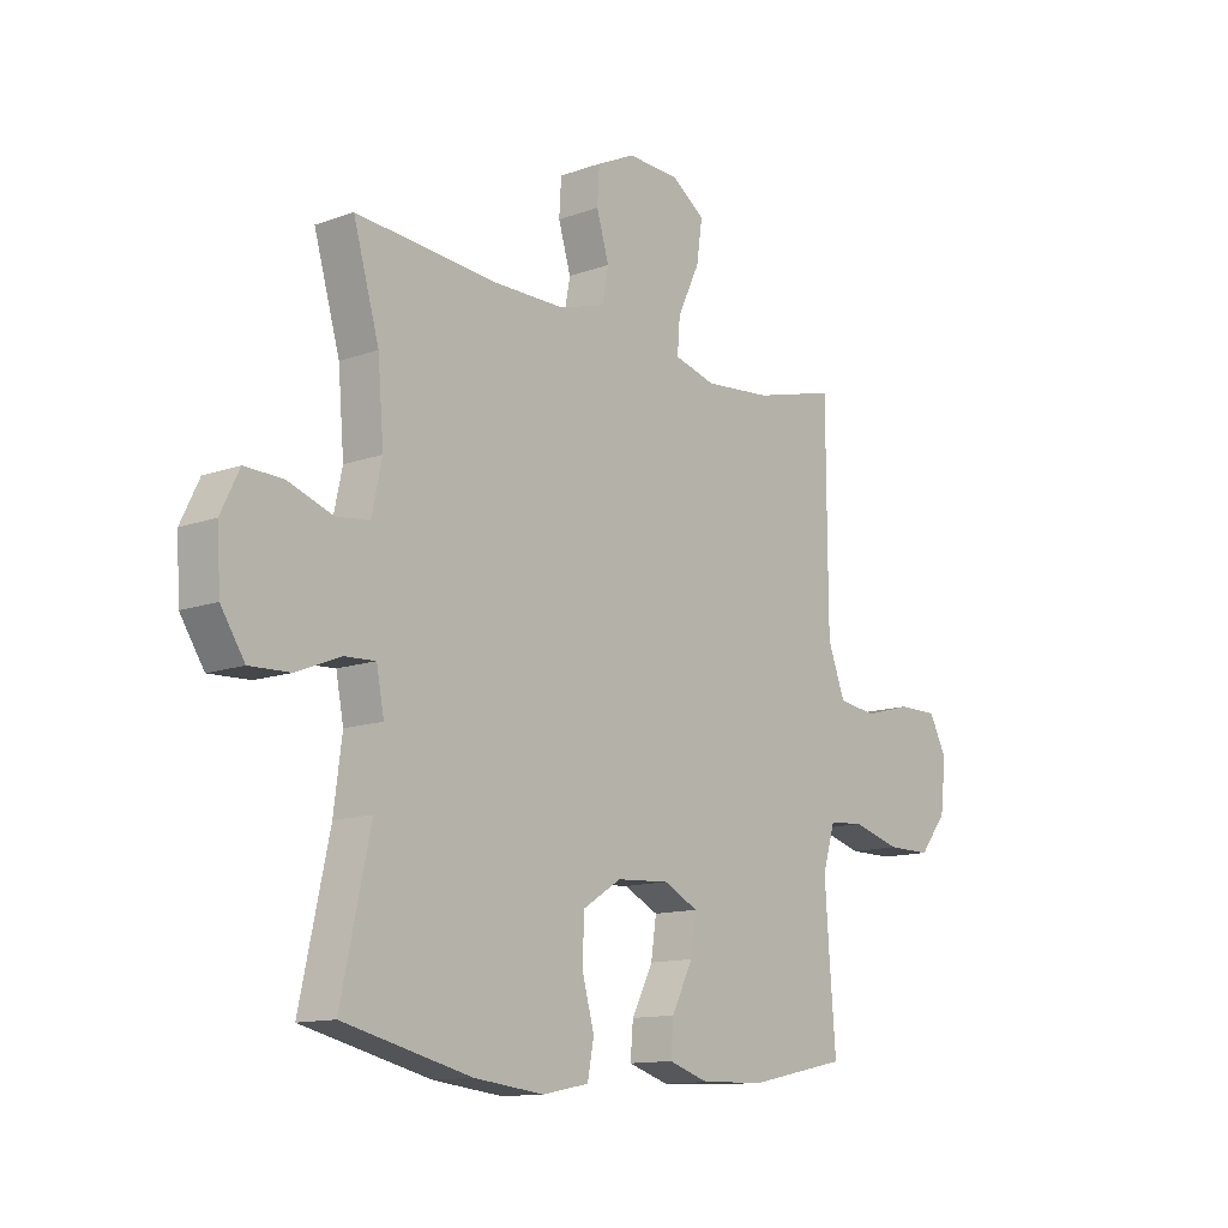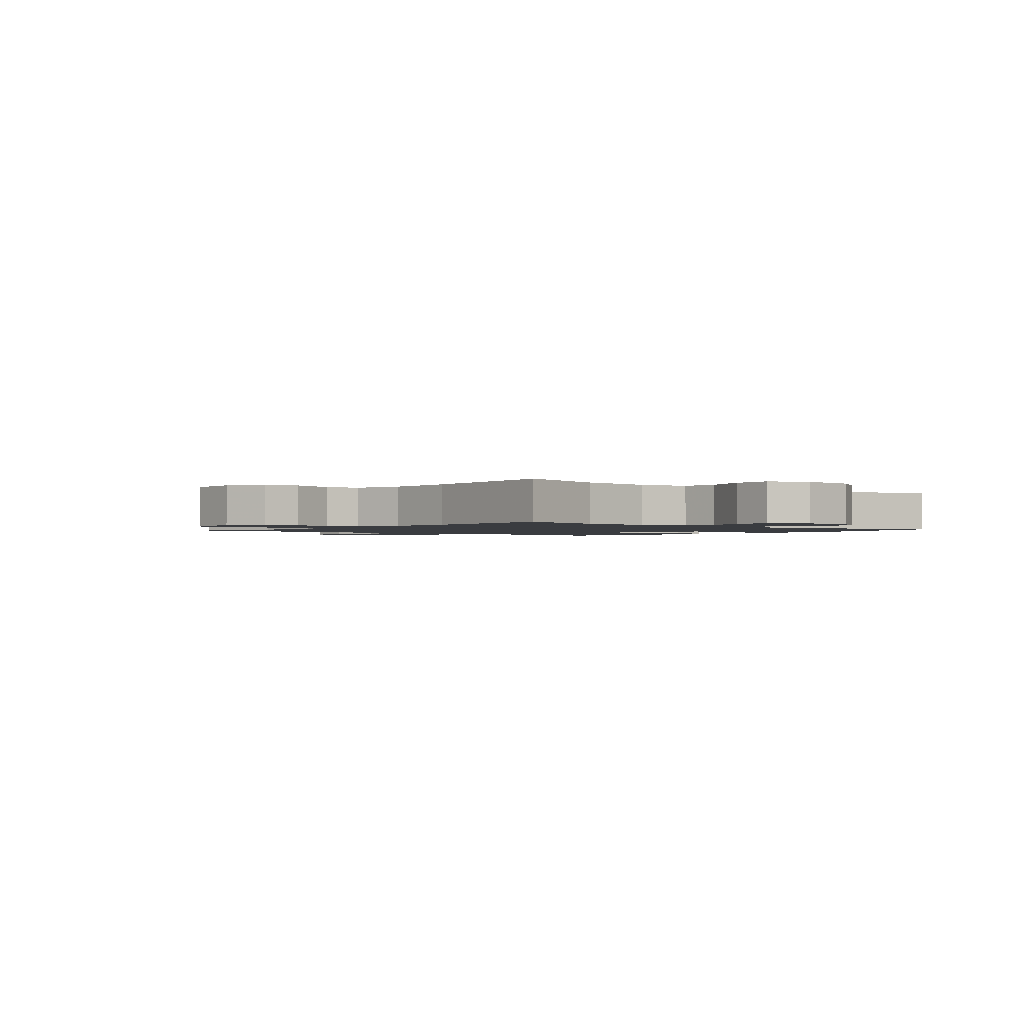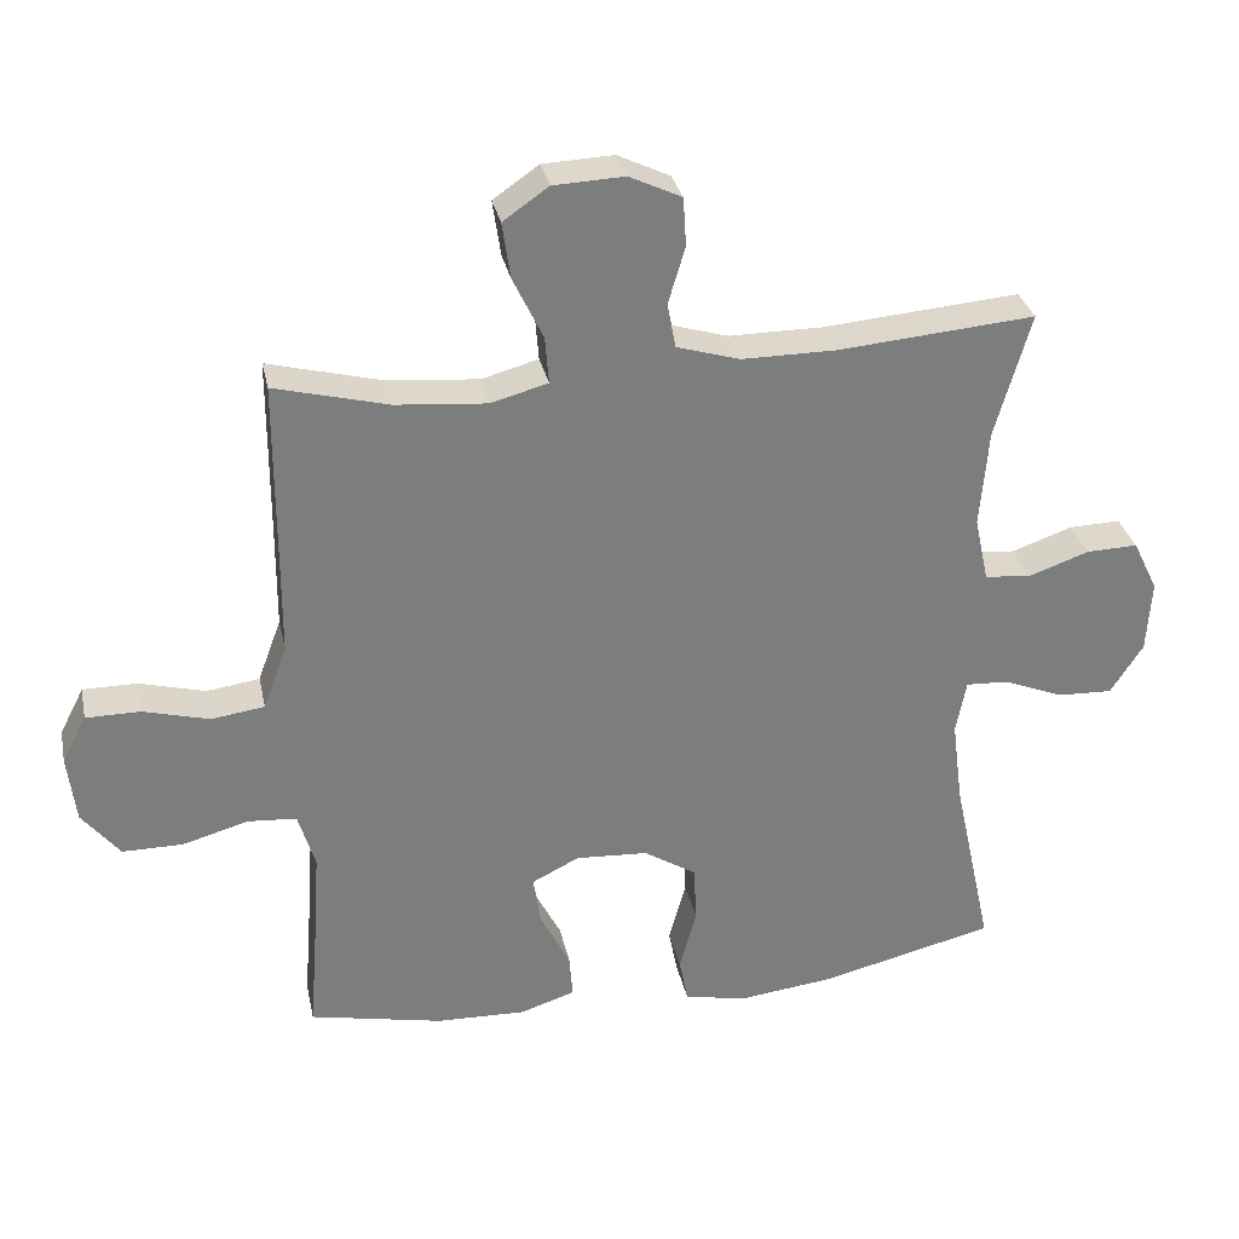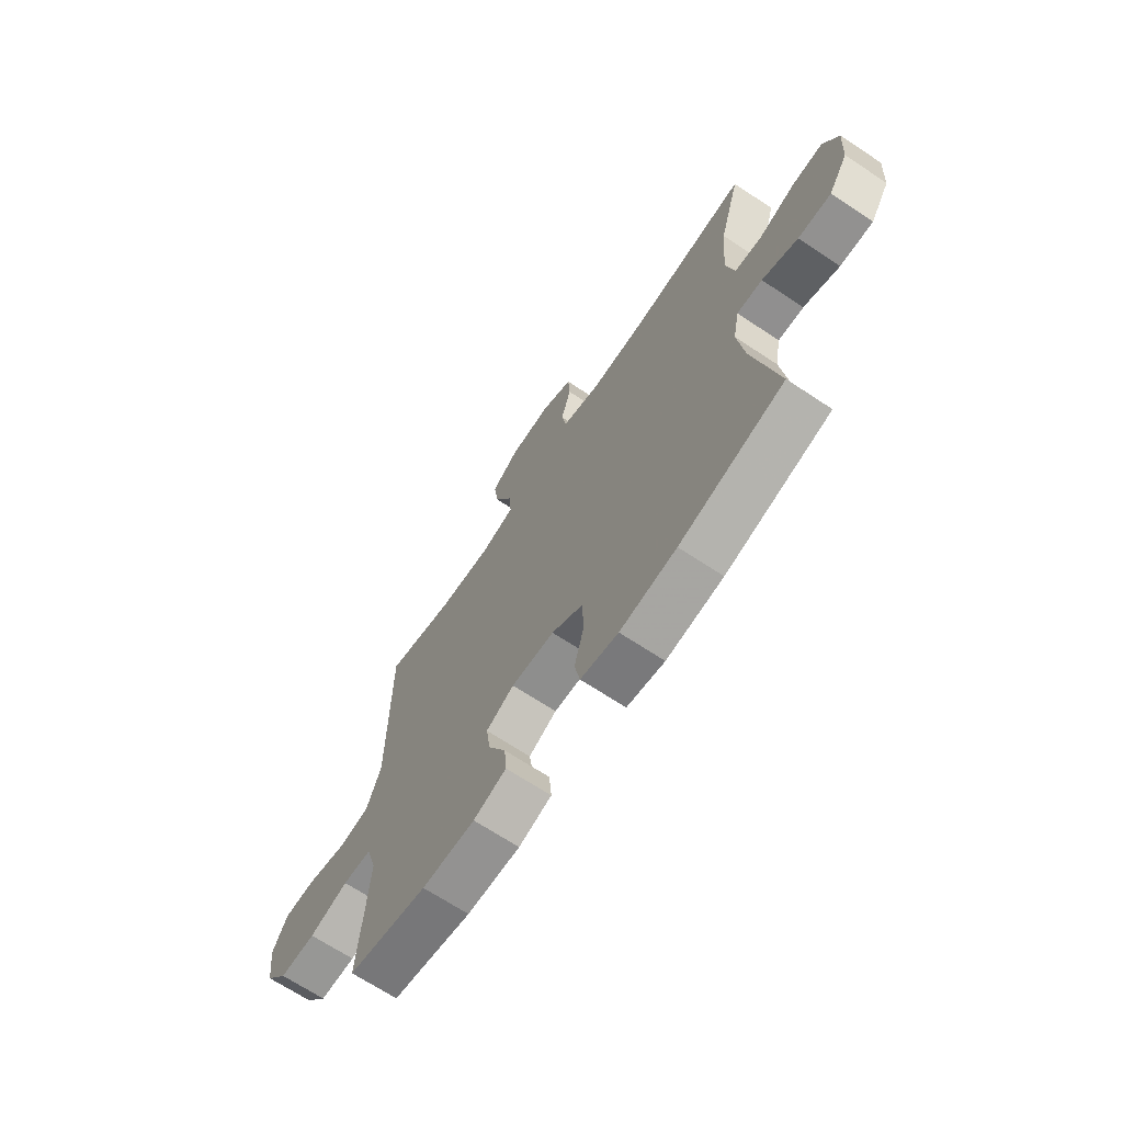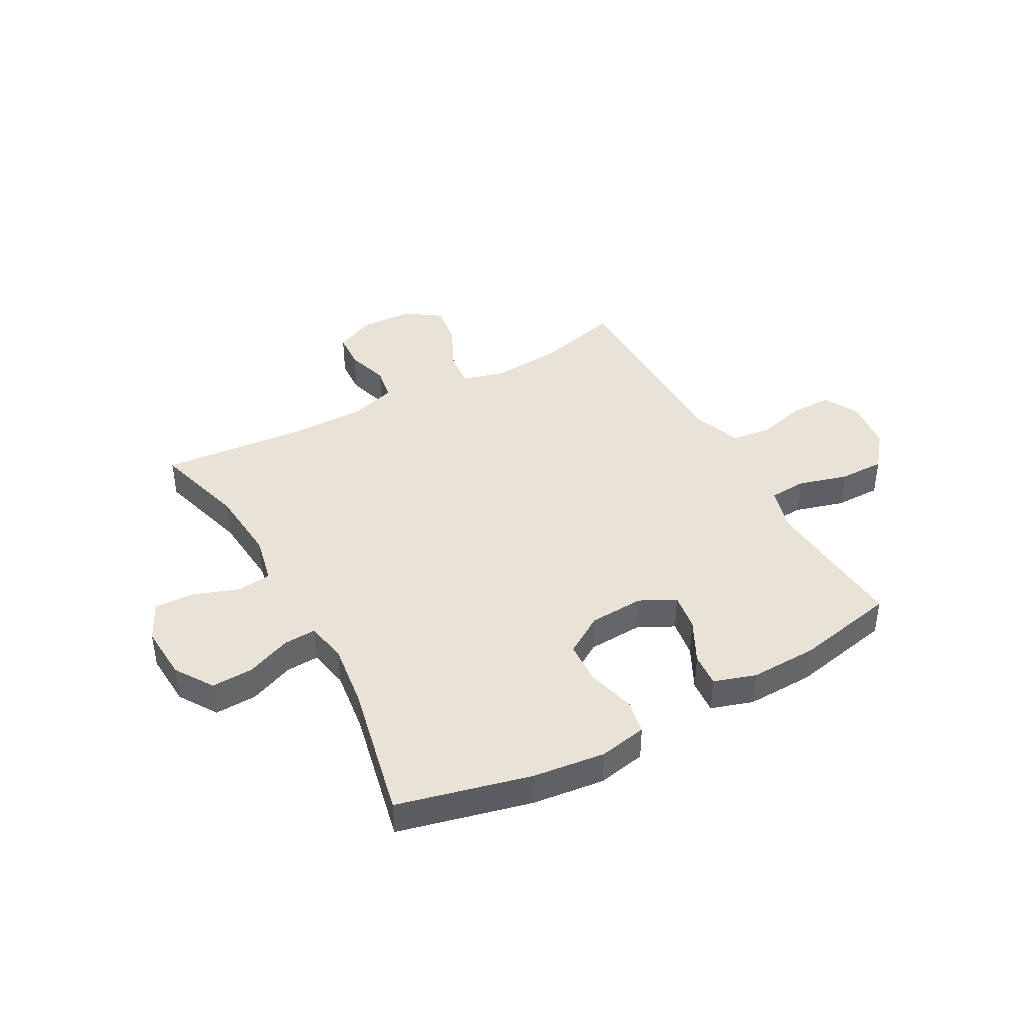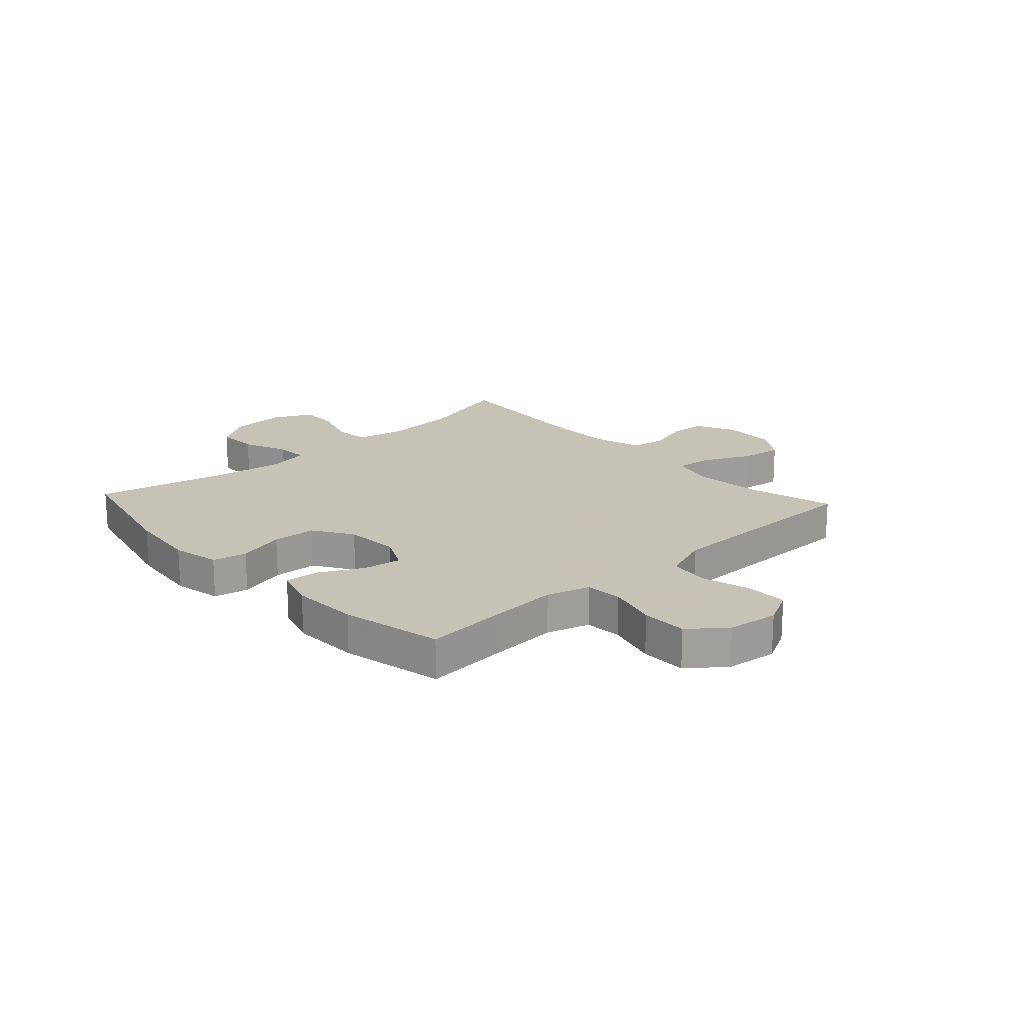
<metadata>
{"format":"obj","ext":"obj","renderer":"f3d","projection":"perspective","resolution":1024,"background":"white","views":[{"elev":-12.6,"azim":130.0,"up":"+Z"},{"elev":-1.6,"azim":49.9,"up":"+Y"},{"elev":31.4,"azim":-11.9,"up":"+Z"},{"elev":-68.1,"azim":56.4,"up":"+Z"},{"elev":41.5,"azim":151.3,"up":"+Y"},{"elev":19.1,"azim":-132.6,"up":"+Y"}]}
</metadata>
<code>
v 0.5 0.07 0.5
v 0.452 0.07 0.332
v 0.441 0.07 0.199
v 0.46 0.07 0.111
v 0.522 0.07 0.104
v 0.605 0.07 0.133
v 0.675 0.07 0.135
v 0.709 0.07 0.065
v 0.703 0.07 -0.034
v 0.659 0.07 -0.102
v 0.584 0.07 -0.099
v 0.503 0.07 -0.066
v 0.445 0.07 -0.063
v 0.431 0.07 -0.136
v 0.446 0.07 -0.252
v 0.5 0.07 -0.5
v 0.263 0.07 -0.557
v 0.134 0.07 -0.572
v 0.048 0.07 -0.555
v 0.036 0.07 -0.493
v 0.059 0.07 -0.408
v 0.055 0.07 -0.33
v -0.016 0.07 -0.285
v -0.114 0.07 -0.279
v -0.178 0.07 -0.311
v -0.168 0.07 -0.379
v -0.128 0.07 -0.457
v -0.123 0.07 -0.518
v -0.198 0.07 -0.542
v -0.319 0.07 -0.538
v -0.5 0.07 -0.5
v -0.488 0.07 -0.348
v -0.48 0.07 -0.231
v -0.503 0.07 -0.154
v -0.569 0.07 -0.149
v -0.658 0.07 -0.174
v -0.74 0.07 -0.174
v -0.791 0.07 -0.11
v -0.802 0.07 -0.018
v -0.769 0.07 0.046
v -0.695 0.07 0.046
v -0.606 0.07 0.022
v -0.534 0.07 0.032
v -0.502 0.07 0.118
v -0.501 0.07 0.246
v -0.5 0.07 0.5
v -0.346 0.07 0.46
v -0.222 0.07 0.449
v -0.145 0.07 0.47
v -0.15 0.07 0.533
v -0.191 0.07 0.619
v -0.202 0.07 0.695
v -0.14 0.07 0.738
v -0.044 0.07 0.742
v 0.027 0.07 0.708
v 0.031 0.07 0.642
v 0.008 0.07 0.565
v 0.019 0.07 0.504
v 0.105 0.07 0.478
v 0.233 0.07 0.478
v 0.5 0 0.5
v 0.452 0 0.332
v 0.441 0 0.199
v 0.46 0 0.111
v 0.522 0 0.104
v 0.605 0 0.133
v 0.675 0 0.135
v 0.709 0 0.065
v 0.703 0 -0.034
v 0.659 0 -0.102
v 0.584 0 -0.099
v 0.503 0 -0.066
v 0.445 0 -0.063
v 0.431 0 -0.136
v 0.446 0 -0.252
v 0.5 0 -0.5
v 0.263 0 -0.557
v 0.134 0 -0.572
v 0.048 0 -0.555
v 0.036 0 -0.493
v 0.059 0 -0.408
v 0.055 0 -0.33
v -0.016 0 -0.285
v -0.114 0 -0.279
v -0.178 0 -0.311
v -0.168 0 -0.379
v -0.128 0 -0.457
v -0.123 0 -0.518
v -0.198 0 -0.542
v -0.319 0 -0.538
v -0.5 0 -0.5
v -0.488 0 -0.348
v -0.48 0 -0.231
v -0.503 0 -0.154
v -0.569 0 -0.149
v -0.658 0 -0.174
v -0.74 0 -0.174
v -0.791 0 -0.11
v -0.802 0 -0.018
v -0.769 0 0.046
v -0.695 0 0.046
v -0.606 0 0.022
v -0.534 0 0.032
v -0.502 0 0.118
v -0.501 0 0.246
v -0.5 0 0.5
v -0.346 0 0.46
v -0.222 0 0.449
v -0.145 0 0.47
v -0.15 0 0.533
v -0.191 0 0.619
v -0.202 0 0.695
v -0.14 0 0.738
v -0.044 0 0.742
v 0.027 0 0.708
v 0.031 0 0.642
v 0.008 0 0.565
v 0.019 0 0.504
v 0.105 0 0.478
v 0.233 0 0.478
f 54 55 56 57
f 54 57 58
f 53 54 58
f 50 51 52 53
f 49 50 53 58
f 48 49 58 59
f 45 46 47
f 44 45 47 48
f 43 44 48 59
f 39 40 41 42
f 39 42 43
f 38 39 43
f 35 36 37 38
f 34 35 38 43
f 33 34 43 59
f 29 30 31 32
f 26 27 28 29
f 25 26 29 32
f 24 25 32 33
f 18 19 20 21
f 18 21 22
f 15 16 17 18
f 14 15 18 22
f 13 14 22 23
f 9 10 11 12
f 9 12 13
f 8 9 13
f 5 6 7 8
f 4 5 8 13
f 3 4 13 23
f 60 1 2
f 24 33 59 60
f 23 24 60
f 2 3 23 60
f 117 116 115 114
f 118 117 114
f 118 114 113
f 113 112 111 110
f 118 113 110 109
f 119 118 109 108
f 107 106 105
f 108 107 105 104
f 119 108 104 103
f 102 101 100 99
f 103 102 99
f 103 99 98
f 98 97 96 95
f 103 98 95 94
f 119 103 94 93
f 92 91 90 89
f 89 88 87 86
f 92 89 86 85
f 93 92 85 84
f 81 80 79 78
f 82 81 78
f 78 77 76 75
f 82 78 75 74
f 83 82 74 73
f 72 71 70 69
f 73 72 69
f 73 69 68
f 68 67 66 65
f 73 68 65 64
f 83 73 64 63
f 62 61 120
f 120 119 93 84
f 120 84 83
f 120 83 63 62
f 1 61 62 2
f 2 62 63 3
f 3 63 64 4
f 4 64 65 5
f 5 65 66 6
f 6 66 67 7
f 7 67 68 8
f 8 68 69 9
f 9 69 70 10
f 10 70 71 11
f 11 71 72 12
f 12 72 73 13
f 13 73 74 14
f 14 74 75 15
f 15 75 76 16
f 16 76 77 17
f 17 77 78 18
f 18 78 79 19
f 19 79 80 20
f 20 80 81 21
f 21 81 82 22
f 22 82 83 23
f 23 83 84 24
f 24 84 85 25
f 25 85 86 26
f 26 86 87 27
f 27 87 88 28
f 28 88 89 29
f 29 89 90 30
f 30 90 91 31
f 31 91 92 32
f 32 92 93 33
f 33 93 94 34
f 34 94 95 35
f 35 95 96 36
f 36 96 97 37
f 37 97 98 38
f 38 98 99 39
f 39 99 100 40
f 40 100 101 41
f 41 101 102 42
f 42 102 103 43
f 43 103 104 44
f 44 104 105 45
f 45 105 106 46
f 46 106 107 47
f 47 107 108 48
f 48 108 109 49
f 49 109 110 50
f 50 110 111 51
f 51 111 112 52
f 52 112 113 53
f 53 113 114 54
f 54 114 115 55
f 55 115 116 56
f 56 116 117 57
f 57 117 118 58
f 58 118 119 59
f 59 119 120 60
f 60 120 61 1

</code>
